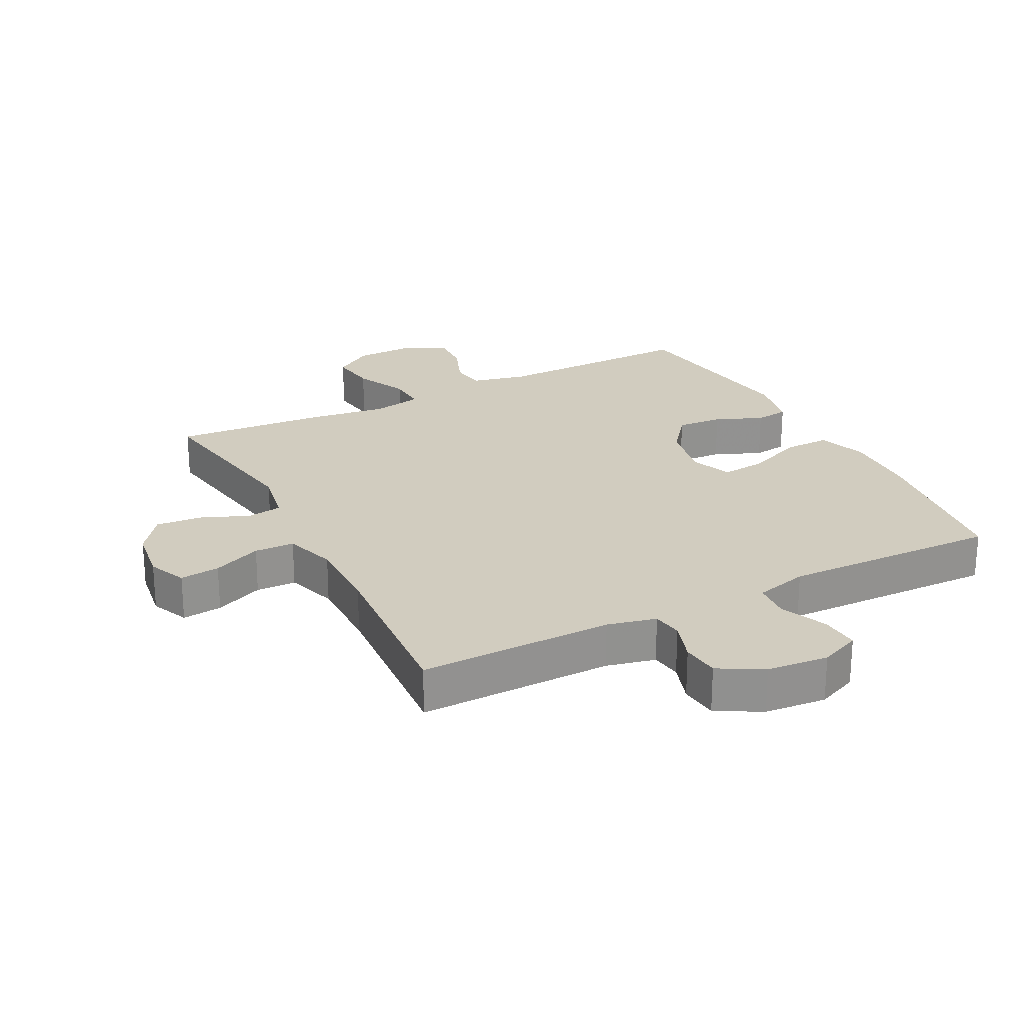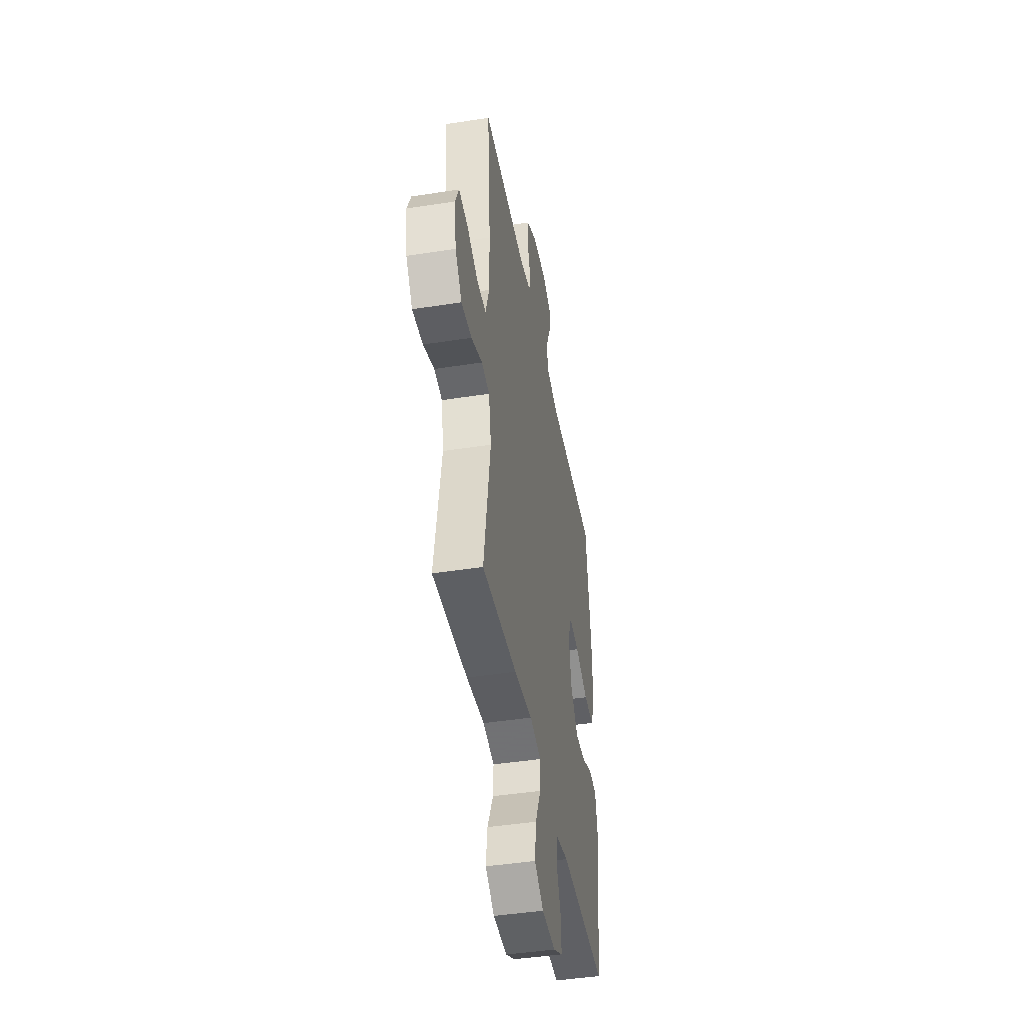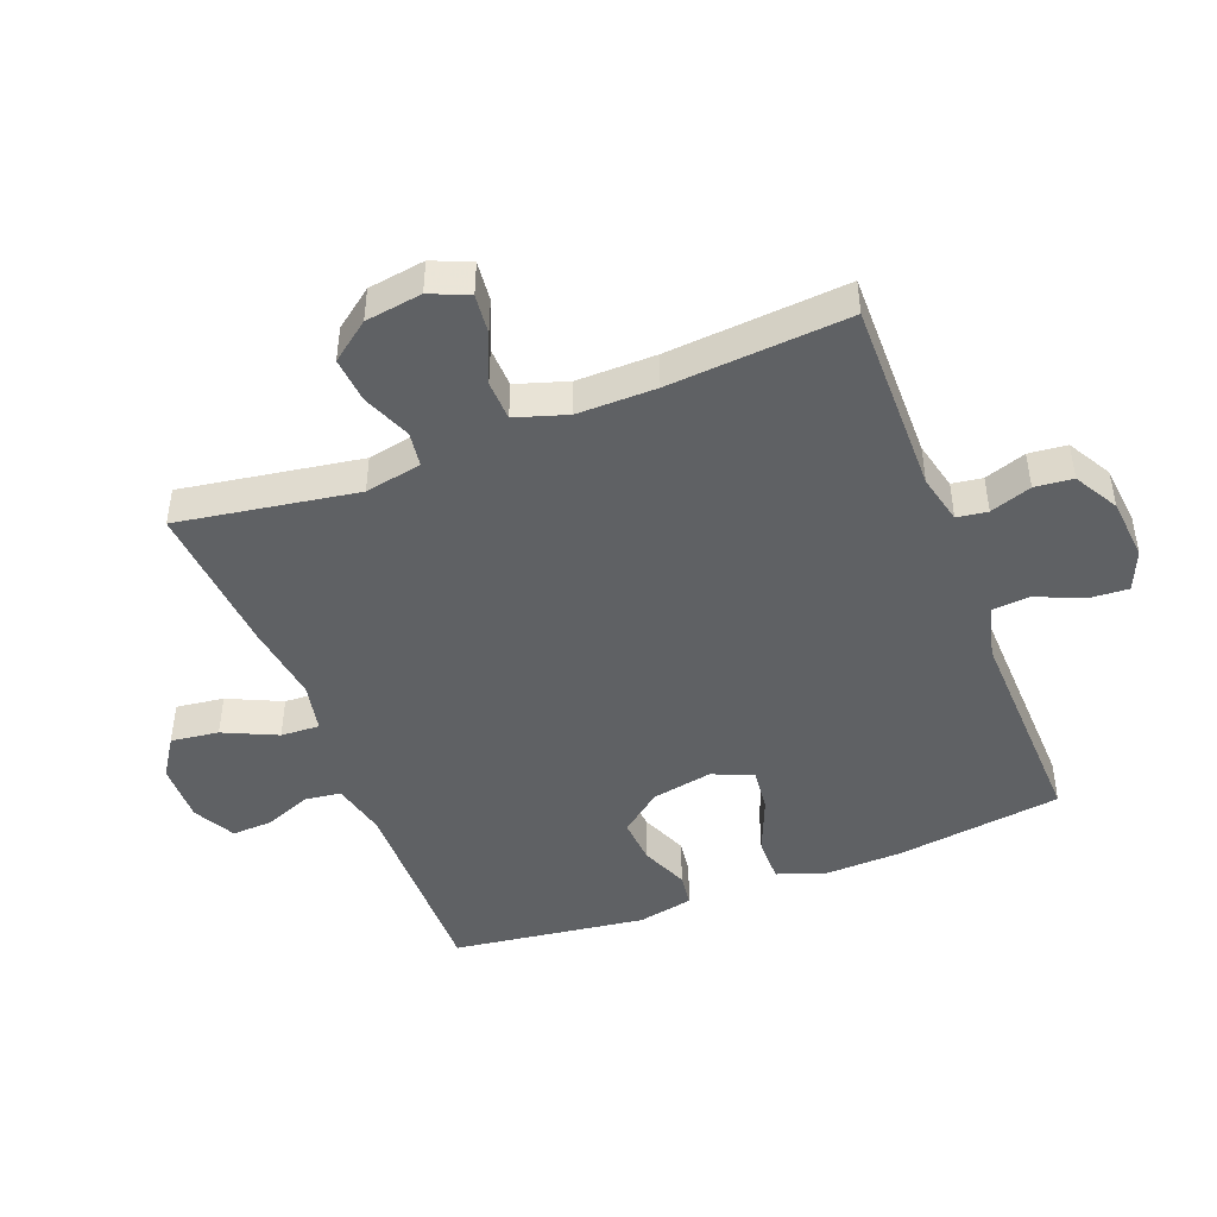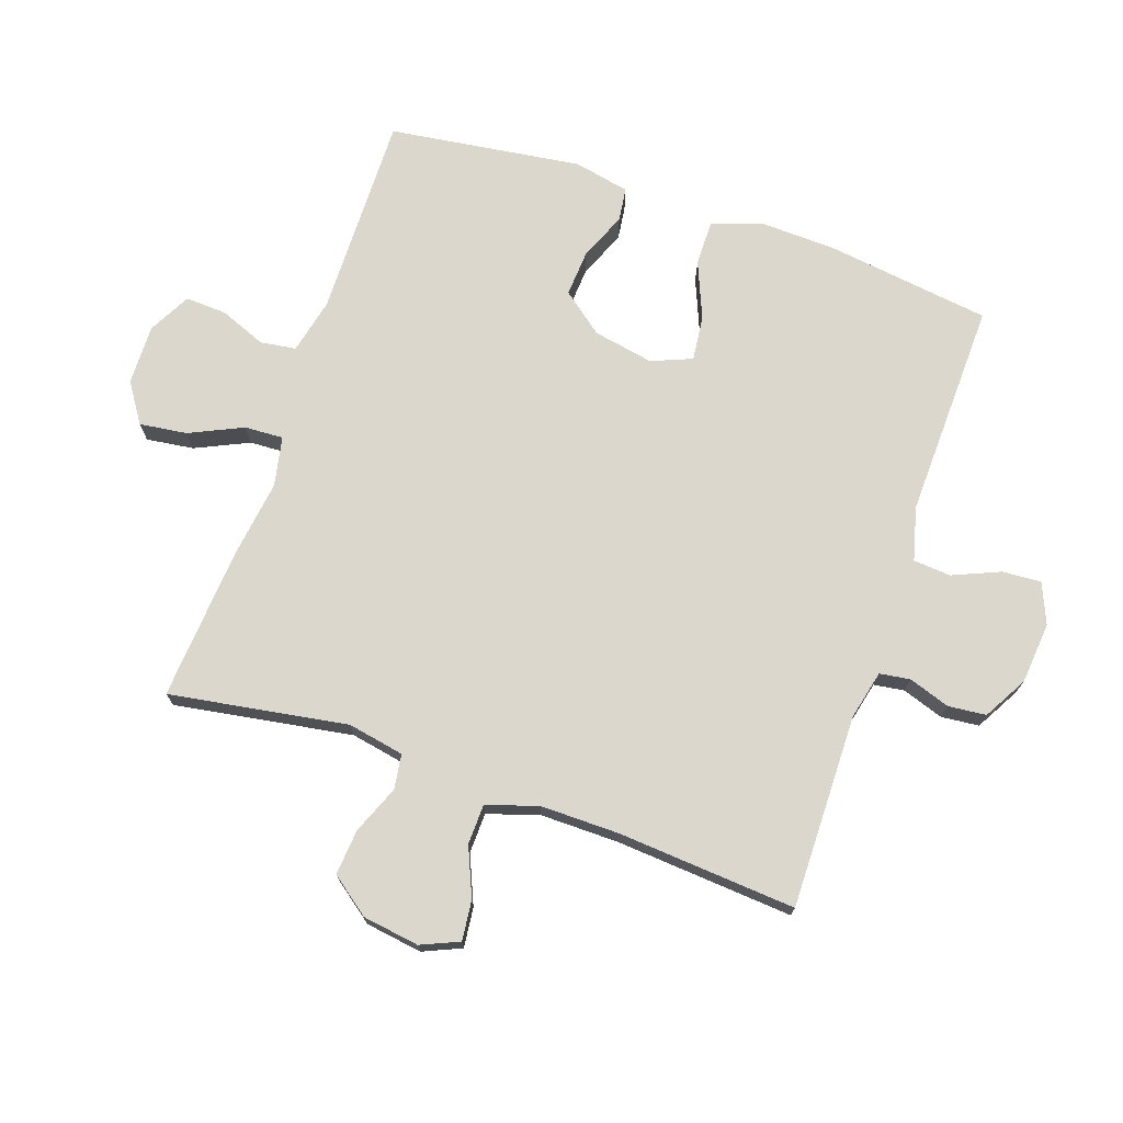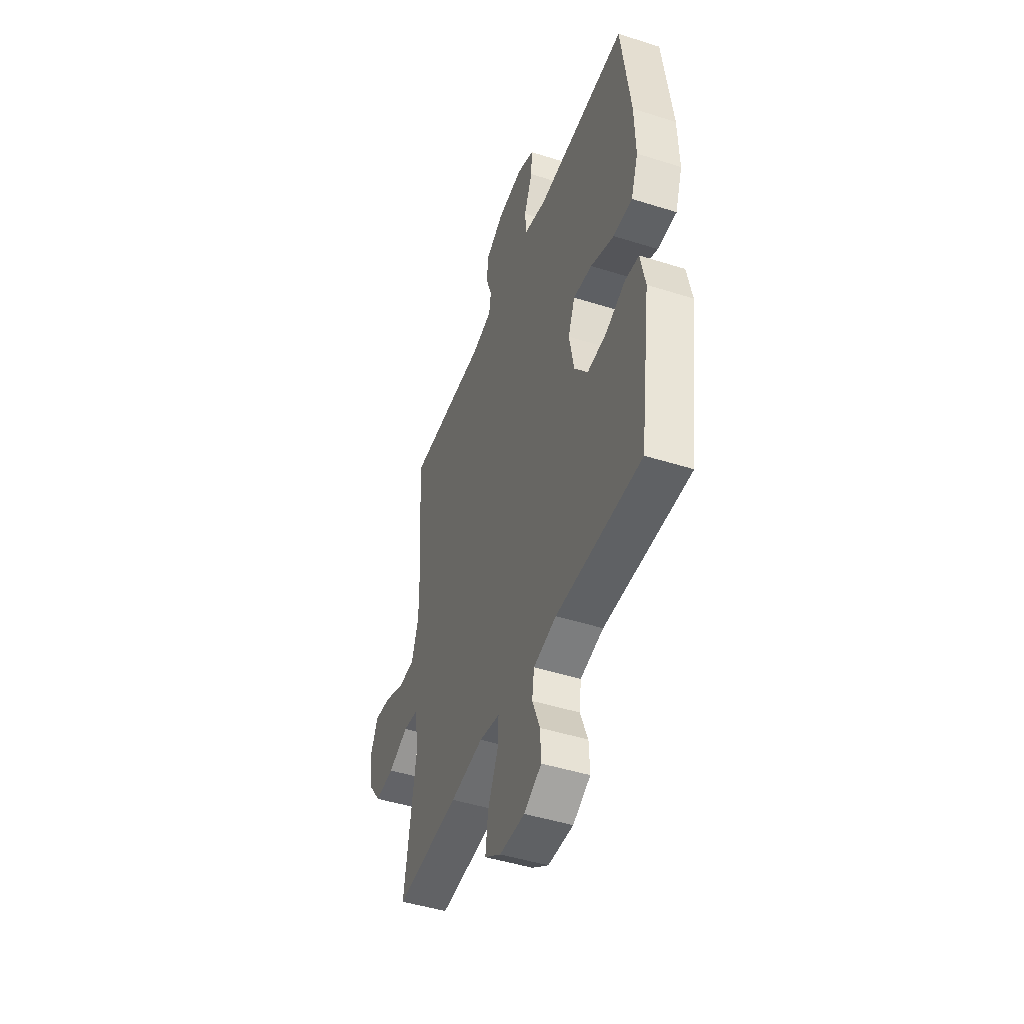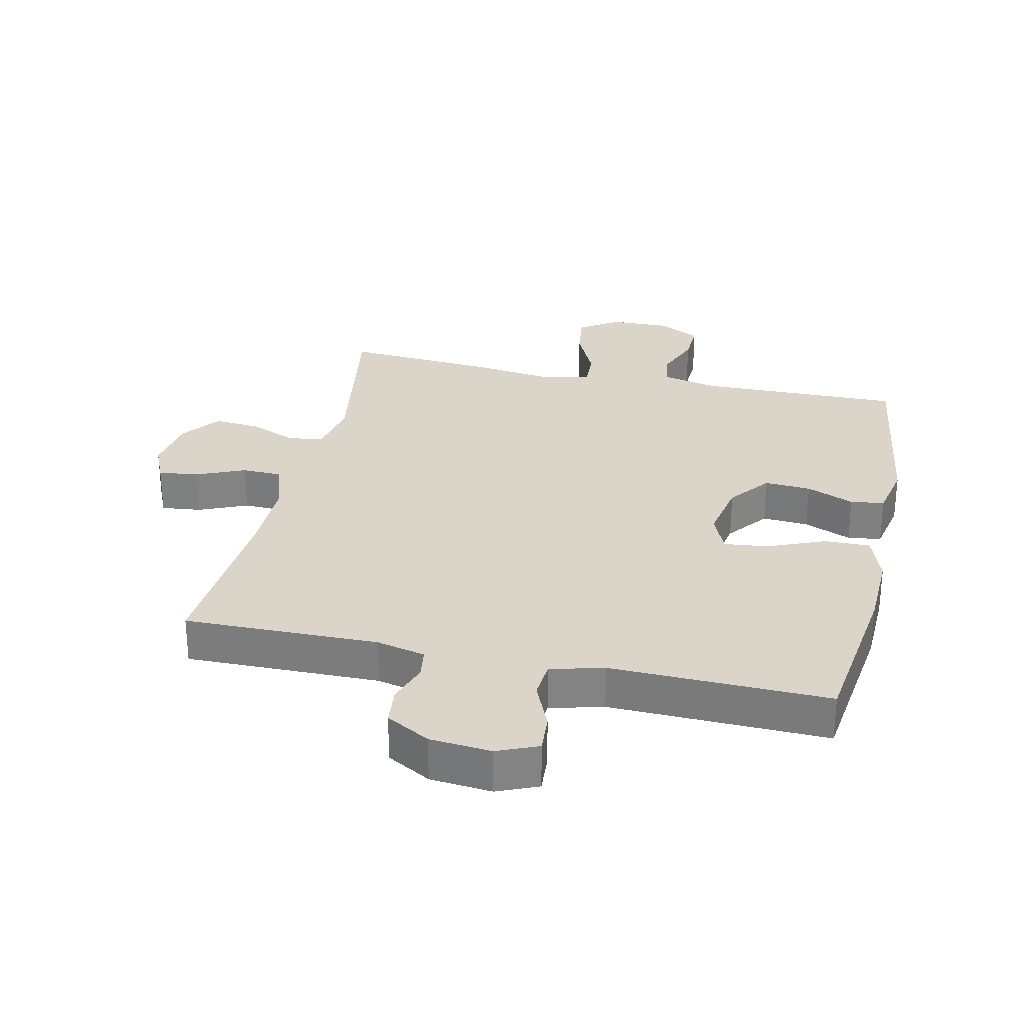
<metadata>
{"format":"obj","ext":"obj","renderer":"f3d","projection":"perspective","resolution":1024,"background":"white","views":[{"elev":24.2,"azim":-27.3,"up":"+Y"},{"elev":-44.2,"azim":-79.6,"up":"+Z"},{"elev":-45.8,"azim":-68.7,"up":"+Y"},{"elev":72.9,"azim":-71.0,"up":"+Y"},{"elev":-46.4,"azim":70.1,"up":"+Z"},{"elev":29.2,"azim":12.4,"up":"+Y"}]}
</metadata>
<code>
v 0.5 0.07 -0.5
v 0.178 0.07 -0.495
v 0.091 0.07 -0.515
v 0.083 0.07 -0.571
v 0.112 0.07 -0.644
v 0.115 0.07 -0.709
v 0.049 0.07 -0.744
v -0.046 0.07 -0.742
v -0.108 0.07 -0.701
v -0.098 0.07 -0.626
v -0.059 0.07 -0.542
v -0.056 0.07 -0.481
v -0.134 0.07 -0.465
v -0.259 0.07 -0.482
v -0.5 0.07 -0.5
v -0.454 0.07 -0.219
v -0.471 0.07 -0.13
v -0.526 0.07 -0.122
v -0.602 0.07 -0.153
v -0.674 0.07 -0.159
v -0.72 0.07 -0.098
v -0.733 0.07 -0.009
v -0.707 0.07 0.051
v -0.644 0.07 0.044
v -0.567 0.07 0.011
v -0.504 0.07 0.013
v -0.478 0.07 0.094
v -0.479 0.07 0.218
v -0.5 0.07 0.5
v -0.194 0.07 0.496
v -0.117 0.07 0.514
v -0.11 0.07 0.562
v -0.132 0.07 0.627
v -0.126 0.07 0.687
v -0.057 0.07 0.726
v 0.04 0.07 0.735
v 0.104 0.07 0.708
v 0.1 0.07 0.647
v 0.068 0.07 0.572
v 0.073 0.07 0.513
v 0.157 0.07 0.491
v 0.5 0.07 0.5
v 0.535 0.07 0.24
v 0.539 0.07 0.118
v 0.512 0.07 0.041
v 0.44 0.07 0.042
v 0.351 0.07 0.079
v 0.28 0.07 0.087
v 0.254 0.07 0.023
v 0.272 0.07 -0.072
v 0.323 0.07 -0.137
v 0.396 0.07 -0.132
v 0.471 0.07 -0.101
v 0.524 0.07 -0.108
v 0.542 0.07 -0.196
v 0.5 0 -0.5
v 0.178 0 -0.495
v 0.091 0 -0.515
v 0.083 0 -0.571
v 0.112 0 -0.644
v 0.115 0 -0.709
v 0.049 0 -0.744
v -0.046 0 -0.742
v -0.108 0 -0.701
v -0.098 0 -0.626
v -0.059 0 -0.542
v -0.056 0 -0.481
v -0.134 0 -0.465
v -0.259 0 -0.482
v -0.5 0 -0.5
v -0.454 0 -0.219
v -0.471 0 -0.13
v -0.526 0 -0.122
v -0.602 0 -0.153
v -0.674 0 -0.159
v -0.72 0 -0.098
v -0.733 0 -0.009
v -0.707 0 0.051
v -0.644 0 0.044
v -0.567 0 0.011
v -0.504 0 0.013
v -0.478 0 0.094
v -0.479 0 0.218
v -0.5 0 0.5
v -0.194 0 0.496
v -0.117 0 0.514
v -0.11 0 0.562
v -0.132 0 0.627
v -0.126 0 0.687
v -0.057 0 0.726
v 0.04 0 0.735
v 0.104 0 0.708
v 0.1 0 0.647
v 0.068 0 0.572
v 0.073 0 0.513
v 0.157 0 0.491
v 0.5 0 0.5
v 0.535 0 0.24
v 0.539 0 0.118
v 0.512 0 0.041
v 0.44 0 0.042
v 0.351 0 0.079
v 0.28 0 0.087
v 0.254 0 0.023
v 0.272 0 -0.072
v 0.323 0 -0.137
v 0.396 0 -0.132
v 0.471 0 -0.101
v 0.524 0 -0.108
v 0.542 0 -0.196
f 55 1 2
f 54 55 2
f 53 54 2
f 52 53 2
f 51 52 2 3
f 50 51 3
f 49 50 3
f 45 46 47
f 44 45 47
f 43 44 47
f 42 43 47
f 41 42 47
f 40 41 47 48
f 37 38 39
f 36 37 39
f 35 36 39
f 34 35 39
f 33 34 39
f 32 33 39
f 31 32 39 40
f 40 48 49
f 31 40 49
f 30 31 49
f 23 24 25
f 22 23 25
f 21 22 25
f 20 21 25
f 19 20 25
f 18 19 25
f 17 18 25 26
f 13 14 15 16
f 12 13 16 17
f 9 10 11
f 8 9 11
f 7 8 11
f 6 7 11
f 5 6 11
f 4 5 11
f 3 4 11 12
f 49 3 12
f 30 49 12
f 29 30 12
f 28 29 12
f 27 28 12 17
f 17 26 27
f 57 56 110
f 57 110 109
f 57 109 108
f 57 108 107
f 58 57 107 106
f 58 106 105
f 58 105 104
f 102 101 100
f 102 100 99
f 102 99 98
f 102 98 97
f 102 97 96
f 103 102 96 95
f 94 93 92
f 94 92 91
f 94 91 90
f 94 90 89
f 94 89 88
f 94 88 87
f 95 94 87 86
f 104 103 95
f 104 95 86
f 104 86 85
f 80 79 78
f 80 78 77
f 80 77 76
f 80 76 75
f 80 75 74
f 80 74 73
f 81 80 73 72
f 71 70 69 68
f 72 71 68 67
f 66 65 64
f 66 64 63
f 66 63 62
f 66 62 61
f 66 61 60
f 66 60 59
f 67 66 59 58
f 67 58 104
f 67 104 85
f 67 85 84
f 67 84 83
f 72 67 83 82
f 82 81 72
f 1 56 57 2
f 2 57 58 3
f 3 58 59 4
f 4 59 60 5
f 5 60 61 6
f 6 61 62 7
f 7 62 63 8
f 8 63 64 9
f 9 64 65 10
f 10 65 66 11
f 11 66 67 12
f 12 67 68 13
f 13 68 69 14
f 14 69 70 15
f 15 70 71 16
f 16 71 72 17
f 17 72 73 18
f 18 73 74 19
f 19 74 75 20
f 20 75 76 21
f 21 76 77 22
f 22 77 78 23
f 23 78 79 24
f 24 79 80 25
f 25 80 81 26
f 26 81 82 27
f 27 82 83 28
f 28 83 84 29
f 29 84 85 30
f 30 85 86 31
f 31 86 87 32
f 32 87 88 33
f 33 88 89 34
f 34 89 90 35
f 35 90 91 36
f 36 91 92 37
f 37 92 93 38
f 38 93 94 39
f 39 94 95 40
f 40 95 96 41
f 41 96 97 42
f 42 97 98 43
f 43 98 99 44
f 44 99 100 45
f 45 100 101 46
f 46 101 102 47
f 47 102 103 48
f 48 103 104 49
f 49 104 105 50
f 50 105 106 51
f 51 106 107 52
f 52 107 108 53
f 53 108 109 54
f 54 109 110 55
f 55 110 56 1

</code>
